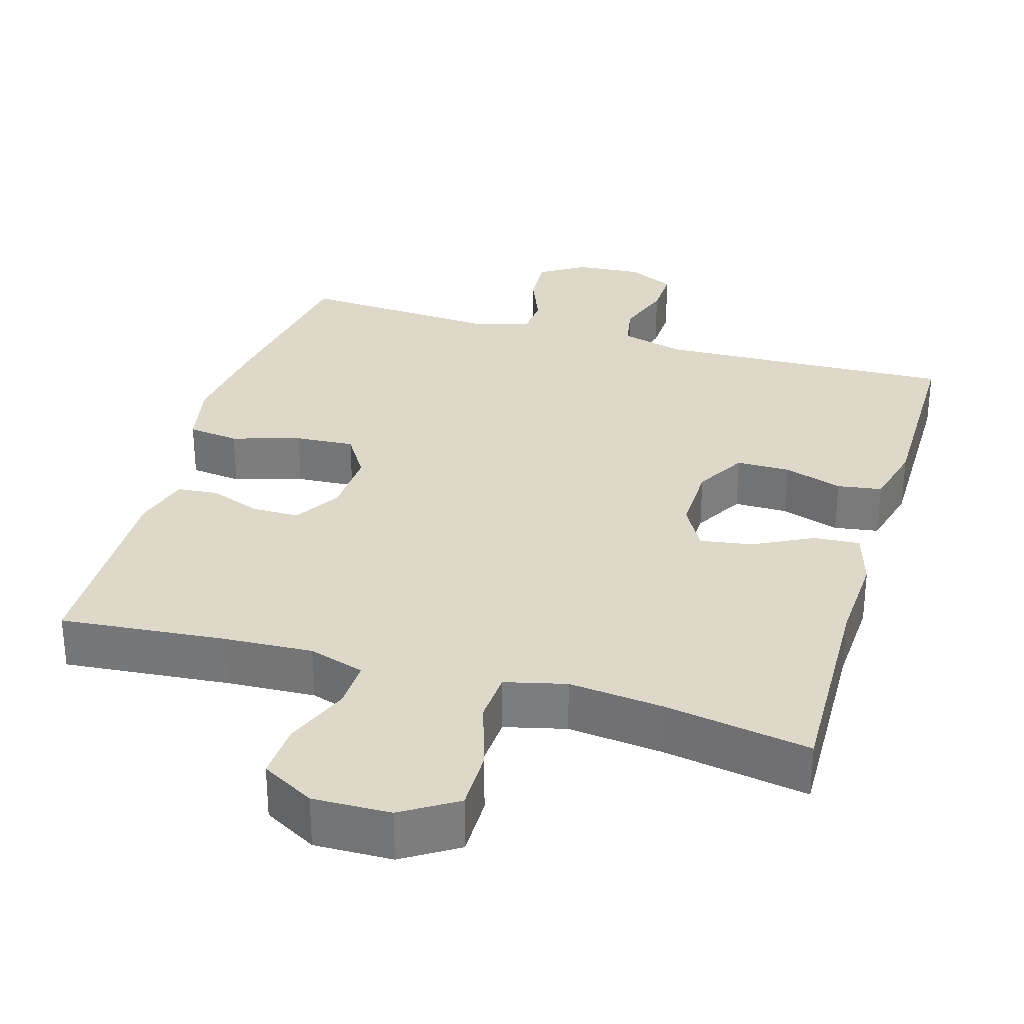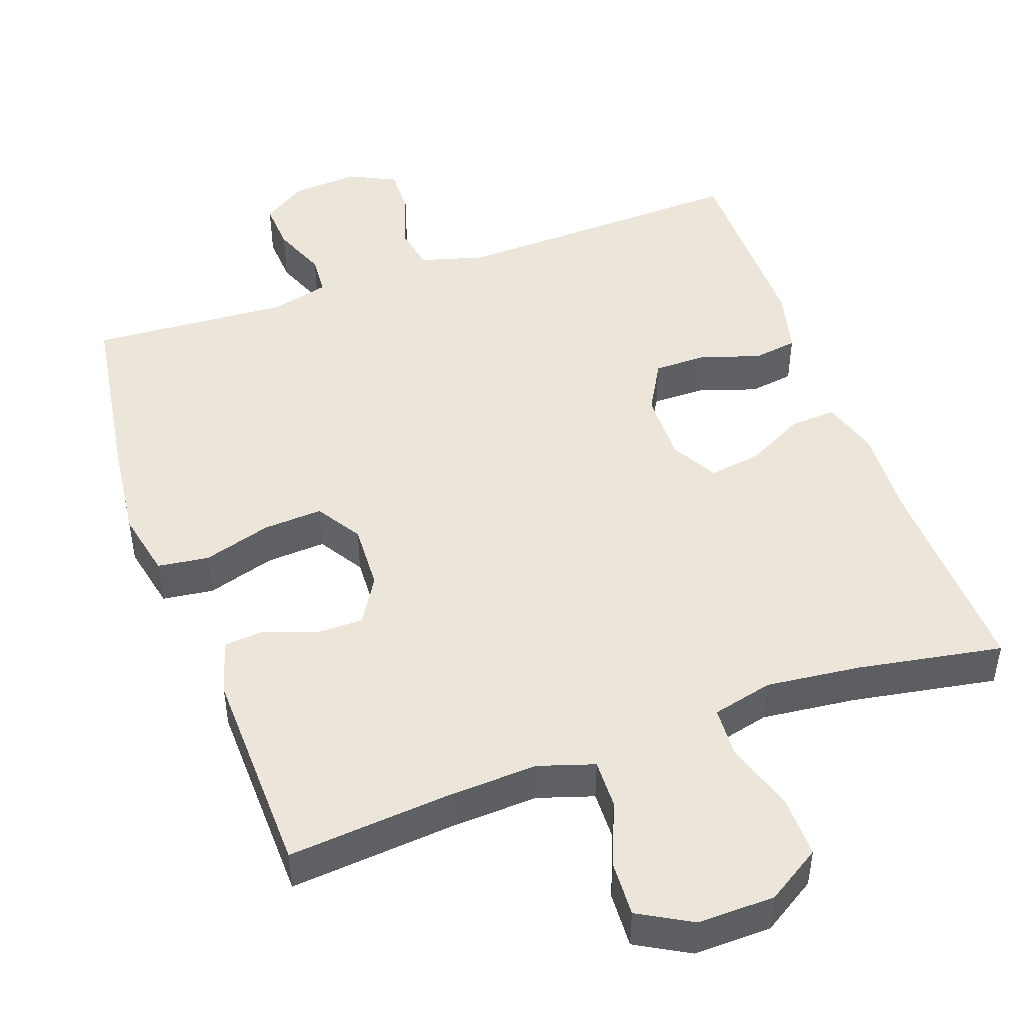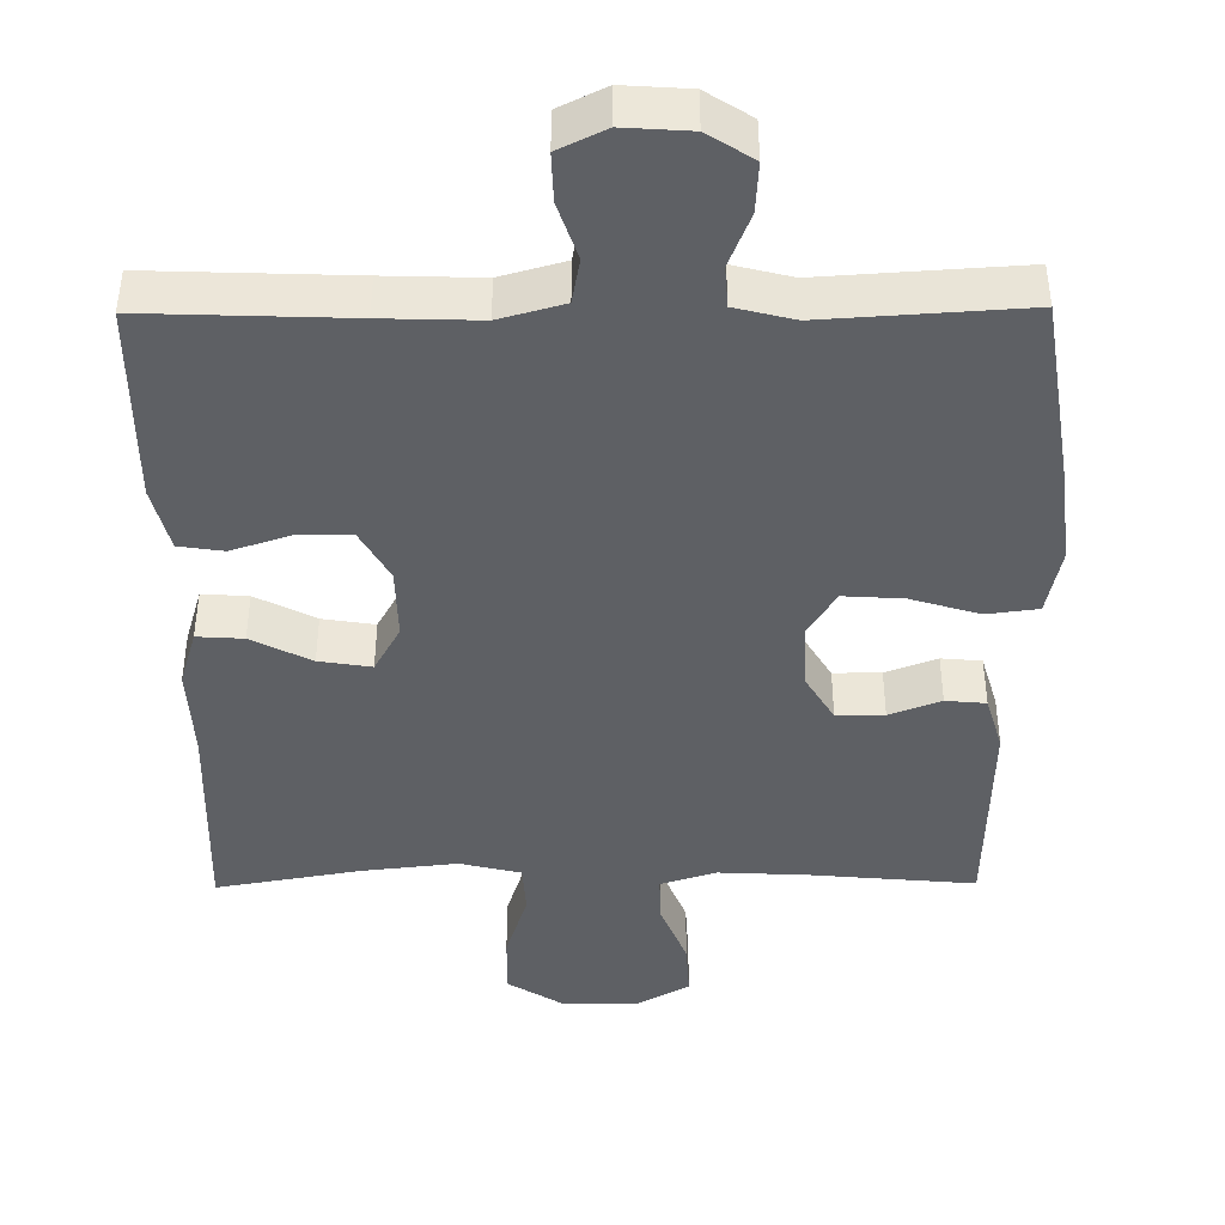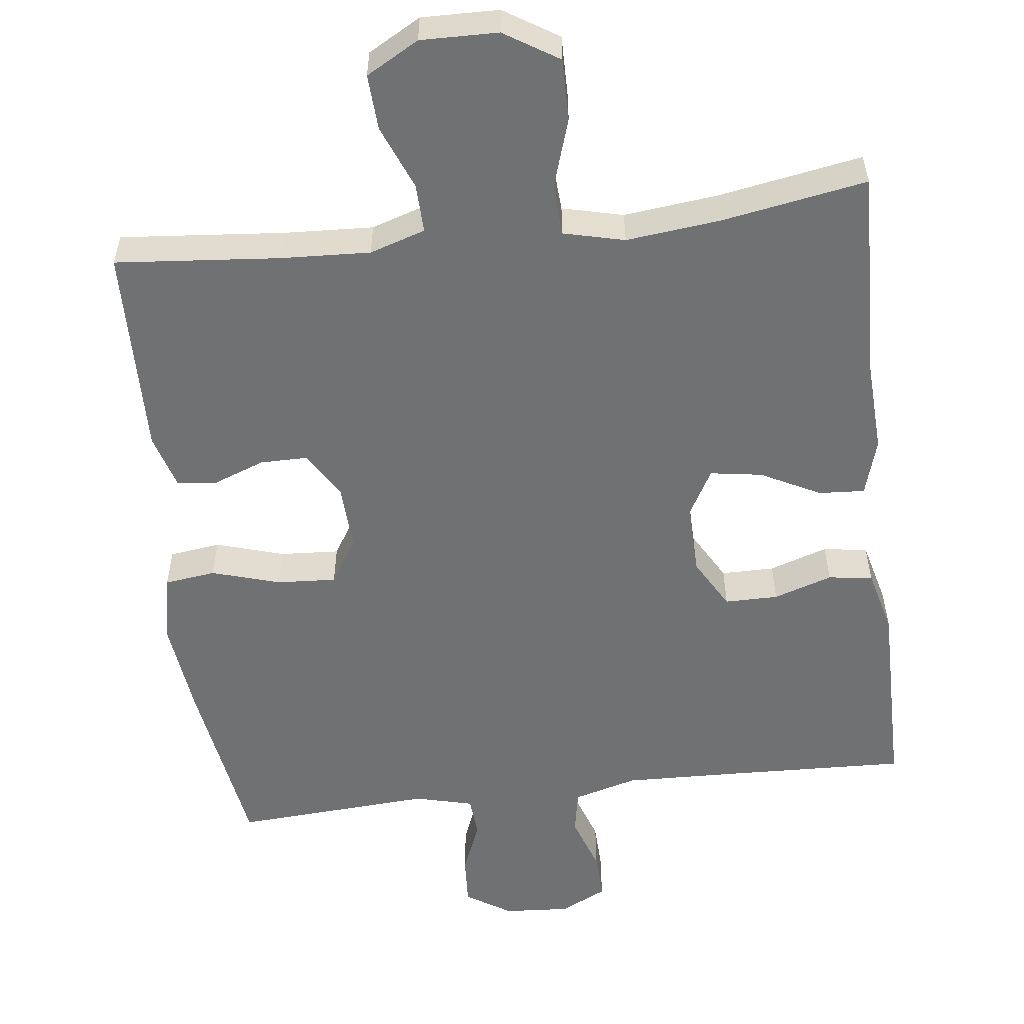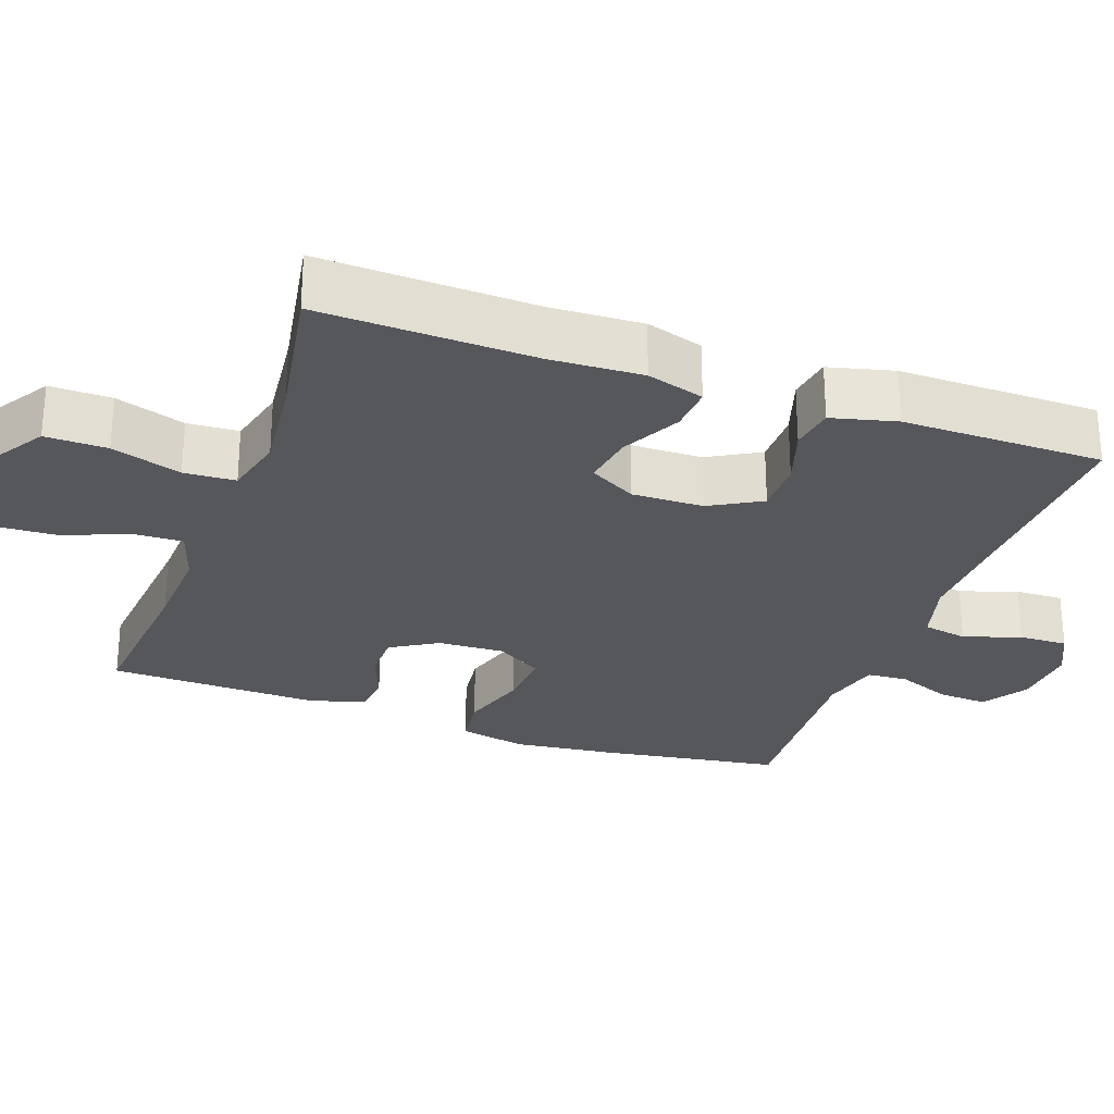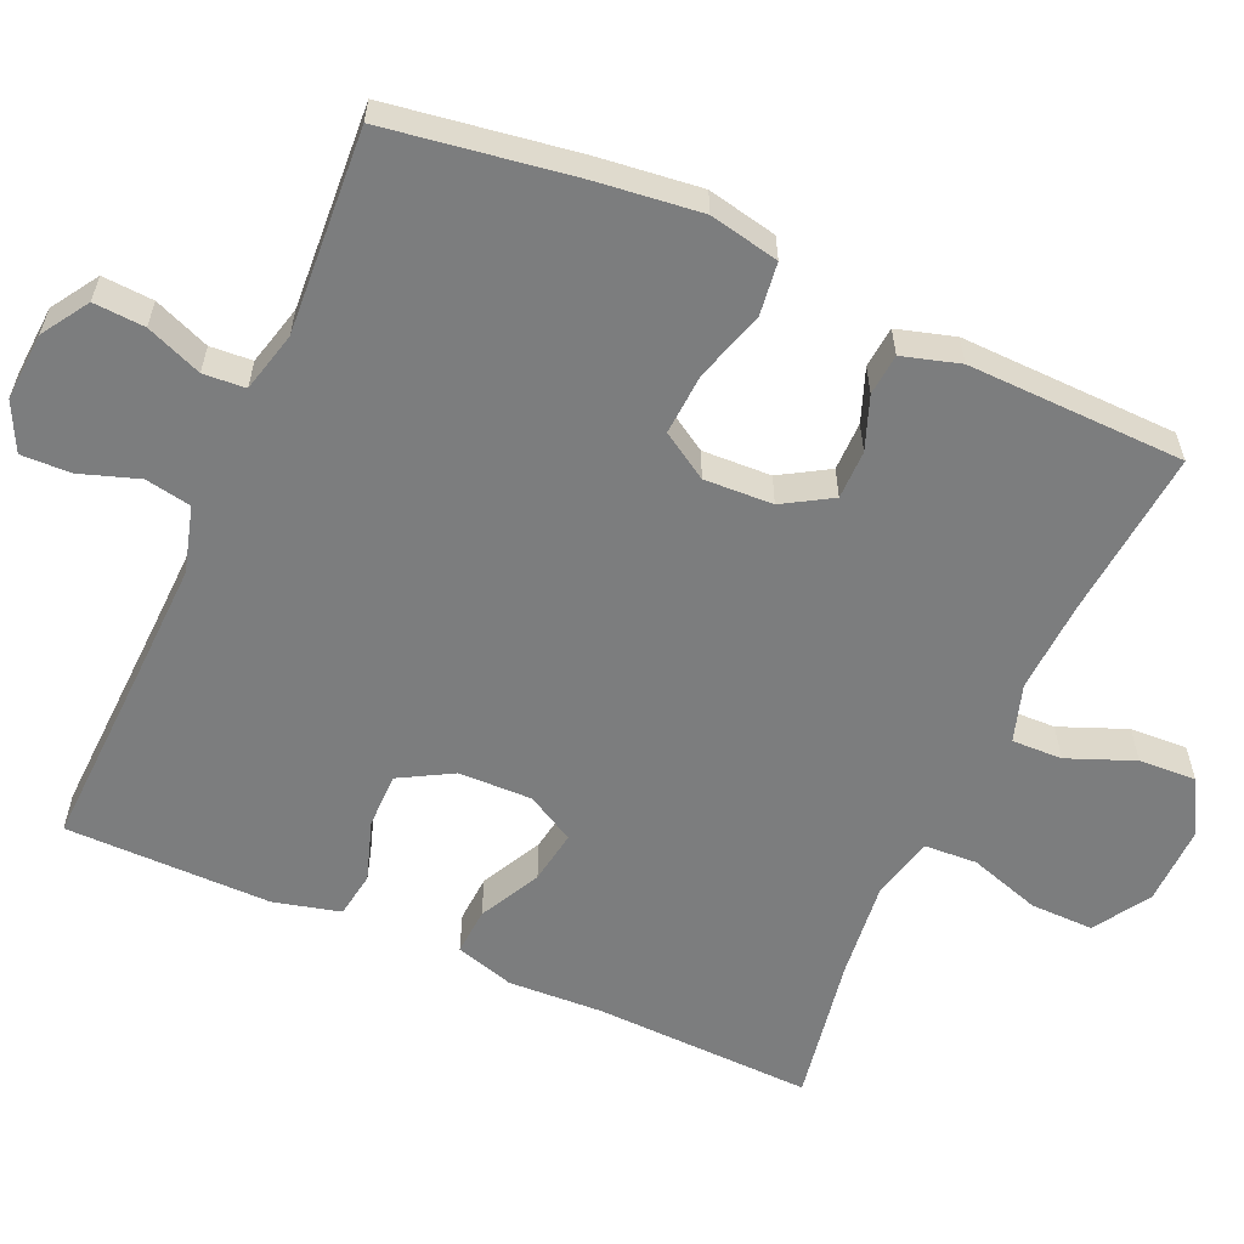
<metadata>
{"format":"obj","ext":"obj","renderer":"f3d","projection":"perspective","resolution":1024,"background":"white","views":[{"elev":31.0,"azim":16.4,"up":"+Y"},{"elev":47.3,"azim":-19.7,"up":"+Y"},{"elev":-43.0,"azim":-179.5,"up":"+Y"},{"elev":-55.1,"azim":6.9,"up":"+Y"},{"elev":-27.4,"azim":70.2,"up":"+Y"},{"elev":-59.0,"azim":-114.0,"up":"+Y"}]}
</metadata>
<code>
v 0.5 0.07 0.5
v 0.491 0.07 0.213
v 0.497 0.07 0.089
v 0.474 0.07 0.012
v 0.412 0.07 0.016
v 0.332 0.07 0.057
v 0.262 0.07 0.068
v 0.227 0.07 0.005
v 0.229 0.07 -0.091
v 0.268 0.07 -0.16
v 0.34 0.07 -0.16
v 0.419 0.07 -0.134
v 0.479 0.07 -0.143
v 0.501 0.07 -0.23
v 0.5 0.07 -0.5
v 0.229 0.07 -0.49
v 0.099 0.07 -0.486
v 0.013 0.07 -0.51
v 0.002 0.07 -0.57
v 0.028 0.07 -0.647
v 0.03 0.07 -0.712
v -0.033 0.07 -0.743
v -0.122 0.07 -0.737
v -0.183 0.07 -0.698
v -0.179 0.07 -0.631
v -0.15 0.07 -0.558
v -0.154 0.07 -0.503
v -0.233 0.07 -0.483
v -0.5 0.07 -0.5
v -0.538 0.07 -0.254
v -0.554 0.07 -0.119
v -0.535 0.07 -0.028
v -0.466 0.07 -0.019
v -0.374 0.07 -0.047
v -0.294 0.07 -0.052
v -0.256 0.07 0.009
v -0.26 0.07 0.099
v -0.298 0.07 0.162
v -0.362 0.07 0.162
v -0.431 0.07 0.136
v -0.485 0.07 0.141
v -0.507 0.07 0.216
v -0.5 0.07 0.5
v -0.279 0.07 0.48
v -0.159 0.07 0.474
v -0.084 0.07 0.498
v -0.086 0.07 0.564
v -0.121 0.07 0.651
v -0.125 0.07 0.726
v -0.054 0.07 0.766
v 0.05 0.07 0.764
v 0.123 0.07 0.718
v 0.122 0.07 0.635
v 0.092 0.07 0.541
v 0.096 0.07 0.472
v 0.178 0.07 0.452
v 0.305 0.07 0.466
v 0.5 0 0.5
v 0.491 0 0.213
v 0.497 0 0.089
v 0.474 0 0.012
v 0.412 0 0.016
v 0.332 0 0.057
v 0.262 0 0.068
v 0.227 0 0.005
v 0.229 0 -0.091
v 0.268 0 -0.16
v 0.34 0 -0.16
v 0.419 0 -0.134
v 0.479 0 -0.143
v 0.501 0 -0.23
v 0.5 0 -0.5
v 0.229 0 -0.49
v 0.099 0 -0.486
v 0.013 0 -0.51
v 0.002 0 -0.57
v 0.028 0 -0.647
v 0.03 0 -0.712
v -0.033 0 -0.743
v -0.122 0 -0.737
v -0.183 0 -0.698
v -0.179 0 -0.631
v -0.15 0 -0.558
v -0.154 0 -0.503
v -0.233 0 -0.483
v -0.5 0 -0.5
v -0.538 0 -0.254
v -0.554 0 -0.119
v -0.535 0 -0.028
v -0.466 0 -0.019
v -0.374 0 -0.047
v -0.294 0 -0.052
v -0.256 0 0.009
v -0.26 0 0.099
v -0.298 0 0.162
v -0.362 0 0.162
v -0.431 0 0.136
v -0.485 0 0.141
v -0.507 0 0.216
v -0.5 0 0.5
v -0.279 0 0.48
v -0.159 0 0.474
v -0.084 0 0.498
v -0.086 0 0.564
v -0.121 0 0.651
v -0.125 0 0.726
v -0.054 0 0.766
v 0.05 0 0.764
v 0.123 0 0.718
v 0.122 0 0.635
v 0.092 0 0.541
v 0.096 0 0.472
v 0.178 0 0.452
v 0.305 0 0.466
f 51 52 53 54
f 51 54 55
f 50 51 55
f 47 48 49 50
f 46 47 50 55
f 45 46 55 56
f 41 42 43 44
f 39 40 41 44
f 38 39 44 45
f 37 38 45 56
f 31 32 33 34
f 31 34 35
f 28 29 30 31
f 27 28 31 35
f 23 24 25 26
f 23 26 27
f 22 23 27
f 19 20 21 22
f 18 19 22 27
f 17 18 27 35
f 13 14 15 16
f 11 12 13 16
f 10 11 16 17
f 9 10 17 35
f 3 4 5 6
f 2 3 6 7
f 57 1 2 7
f 36 37 56 57
f 36 57 7 8
f 8 9 35 36
f 111 110 109 108
f 112 111 108
f 112 108 107
f 107 106 105 104
f 112 107 104 103
f 113 112 103 102
f 101 100 99 98
f 101 98 97 96
f 102 101 96 95
f 113 102 95 94
f 91 90 89 88
f 92 91 88
f 88 87 86 85
f 92 88 85 84
f 83 82 81 80
f 84 83 80
f 84 80 79
f 79 78 77 76
f 84 79 76 75
f 92 84 75 74
f 73 72 71 70
f 73 70 69 68
f 74 73 68 67
f 92 74 67 66
f 63 62 61 60
f 64 63 60 59
f 64 59 58 114
f 114 113 94 93
f 65 64 114 93
f 93 92 66 65
f 1 58 59 2
f 2 59 60 3
f 3 60 61 4
f 4 61 62 5
f 5 62 63 6
f 6 63 64 7
f 7 64 65 8
f 8 65 66 9
f 9 66 67 10
f 10 67 68 11
f 11 68 69 12
f 12 69 70 13
f 13 70 71 14
f 14 71 72 15
f 15 72 73 16
f 16 73 74 17
f 17 74 75 18
f 18 75 76 19
f 19 76 77 20
f 20 77 78 21
f 21 78 79 22
f 22 79 80 23
f 23 80 81 24
f 24 81 82 25
f 25 82 83 26
f 26 83 84 27
f 27 84 85 28
f 28 85 86 29
f 29 86 87 30
f 30 87 88 31
f 31 88 89 32
f 32 89 90 33
f 33 90 91 34
f 34 91 92 35
f 35 92 93 36
f 36 93 94 37
f 37 94 95 38
f 38 95 96 39
f 39 96 97 40
f 40 97 98 41
f 41 98 99 42
f 42 99 100 43
f 43 100 101 44
f 44 101 102 45
f 45 102 103 46
f 46 103 104 47
f 47 104 105 48
f 48 105 106 49
f 49 106 107 50
f 50 107 108 51
f 51 108 109 52
f 52 109 110 53
f 53 110 111 54
f 54 111 112 55
f 55 112 113 56
f 56 113 114 57
f 57 114 58 1

</code>
